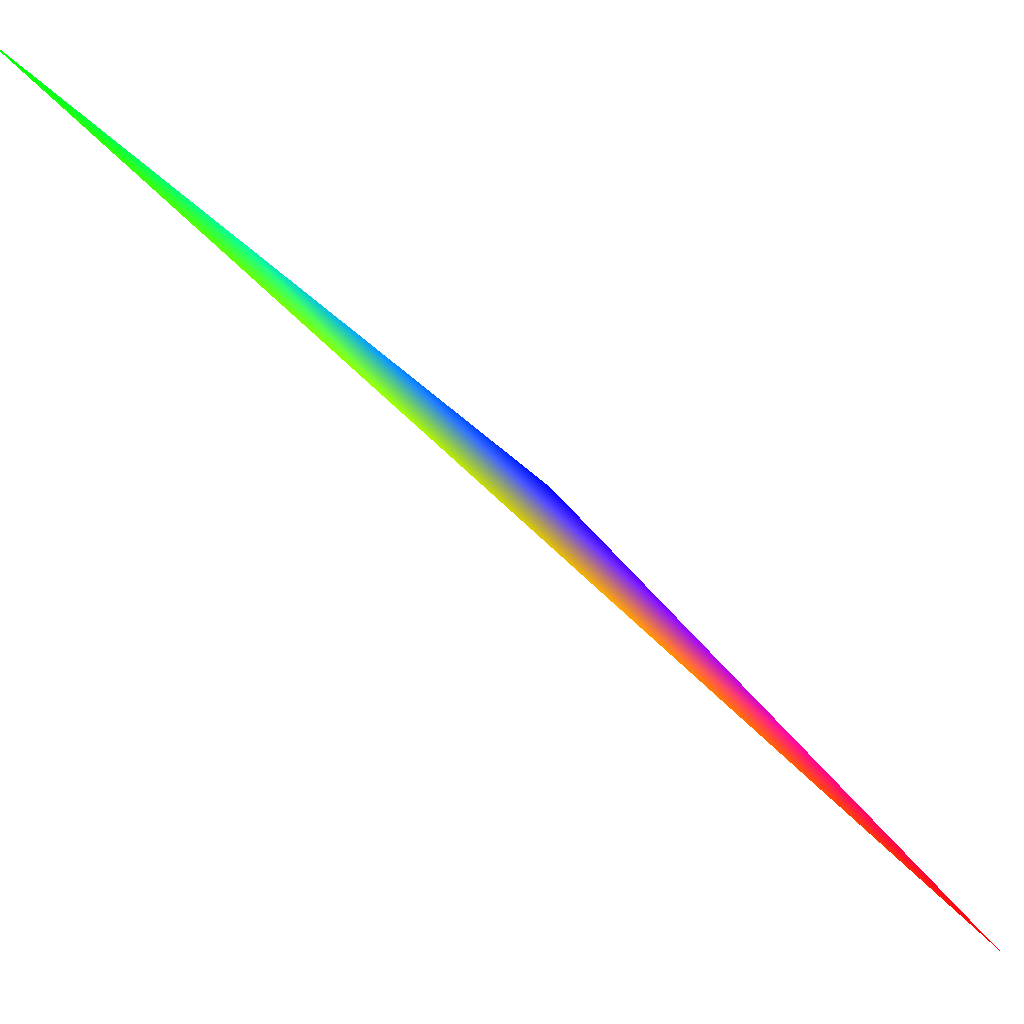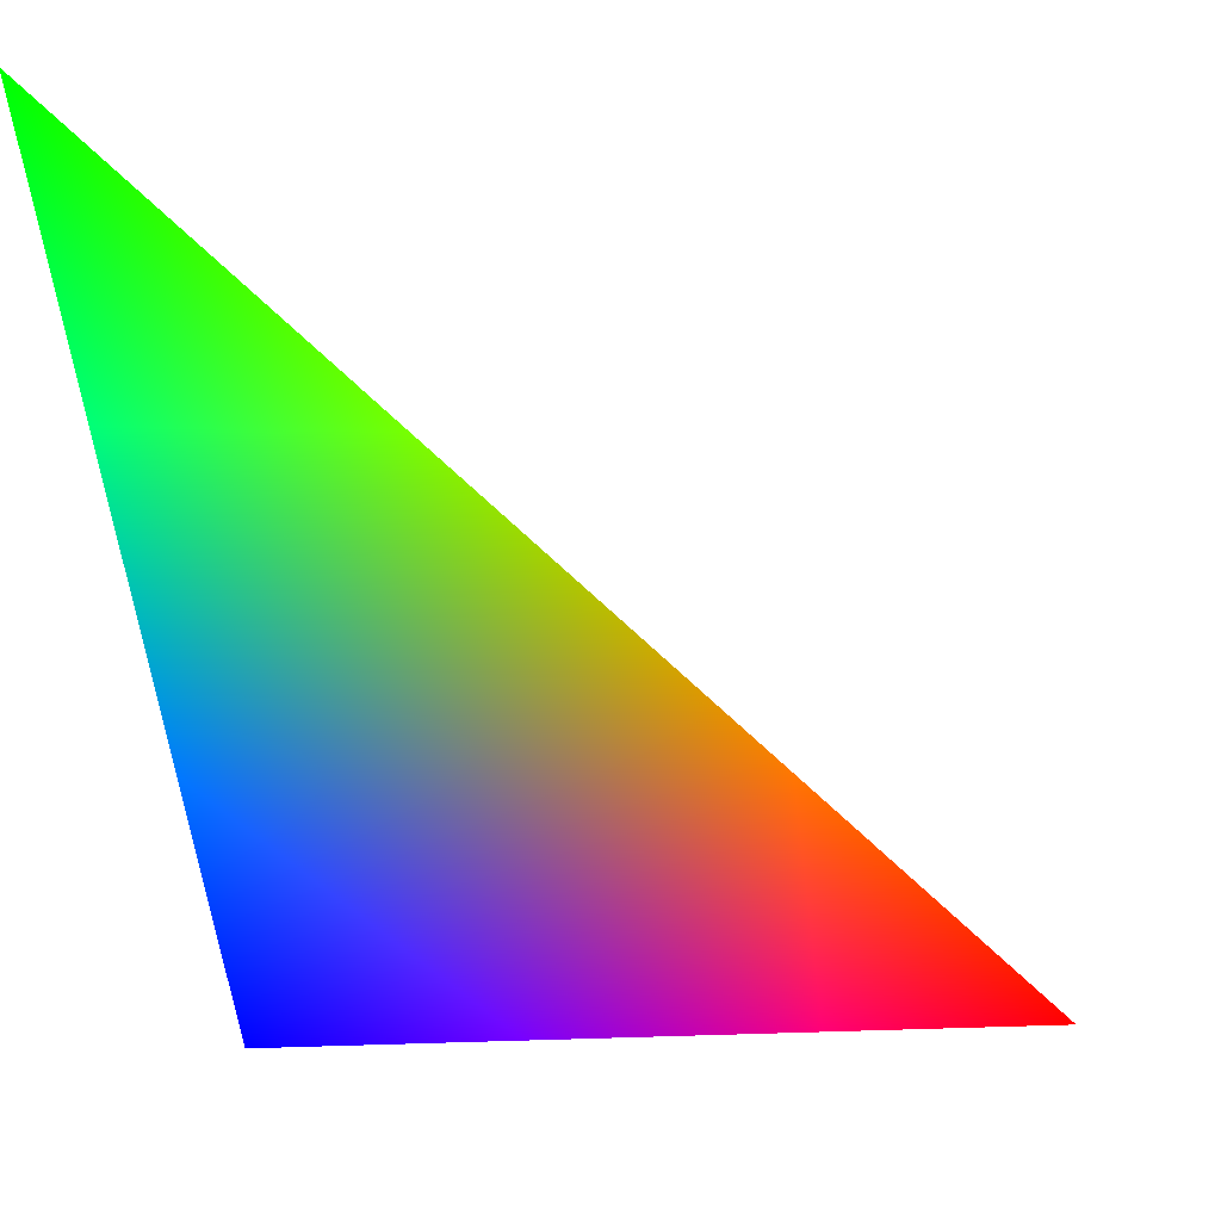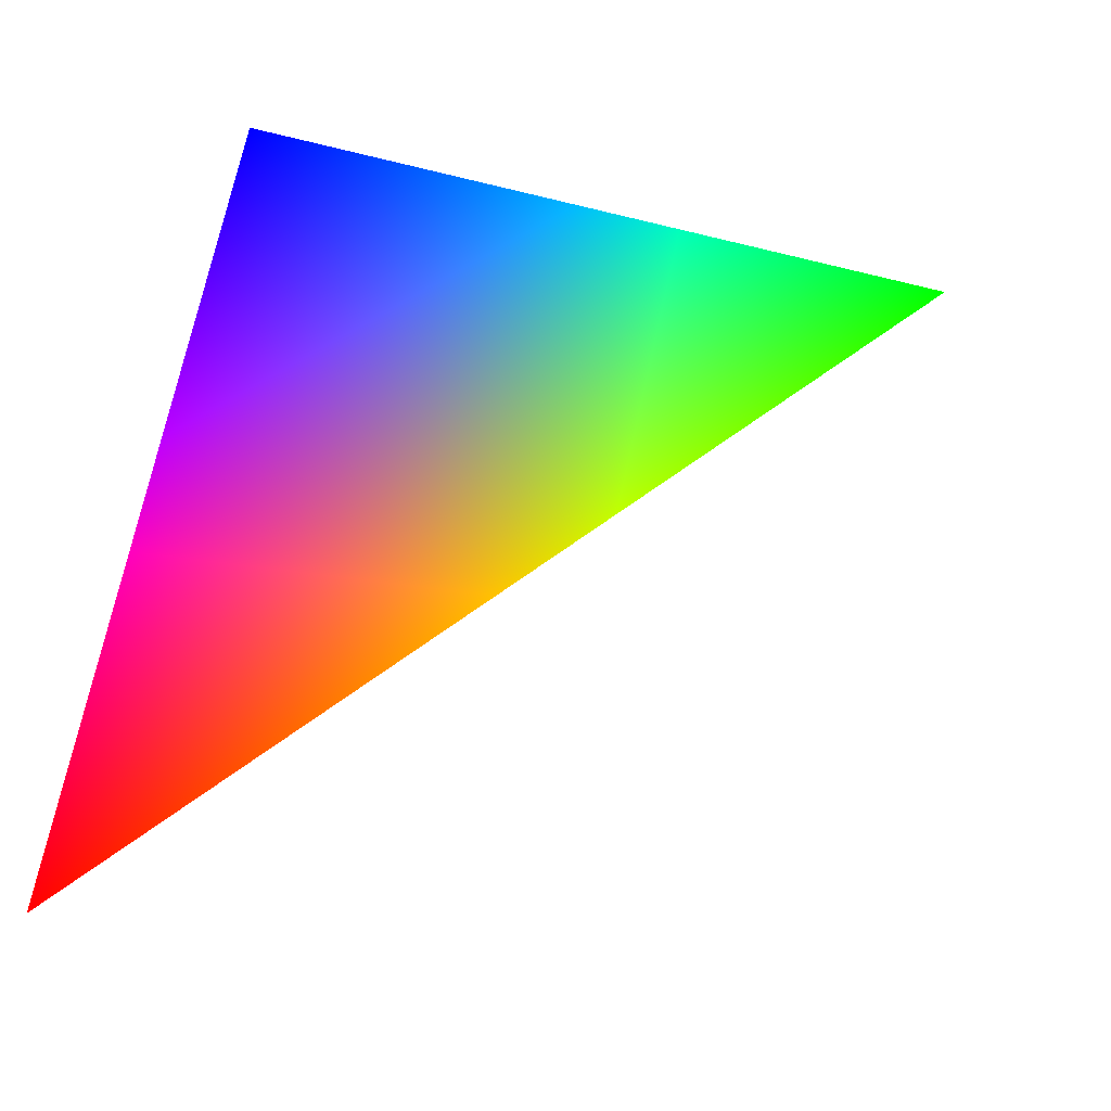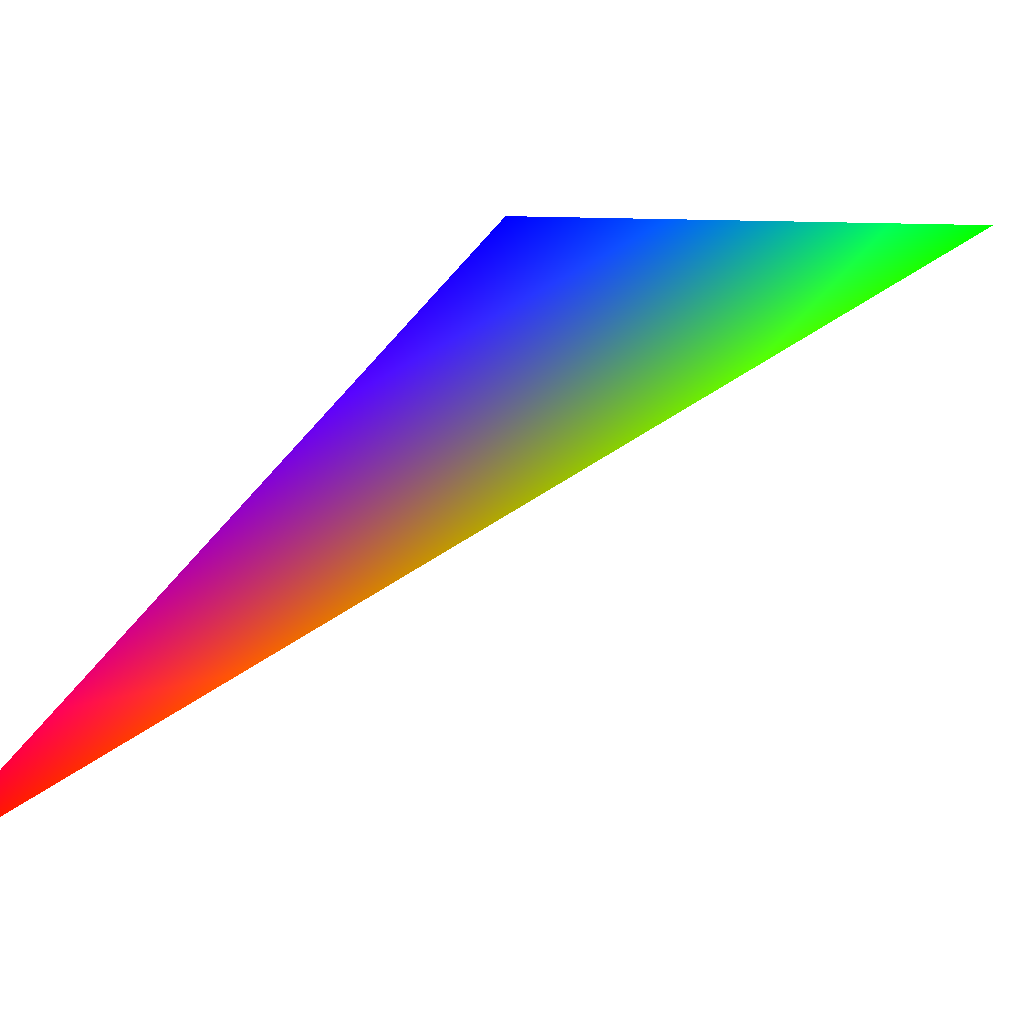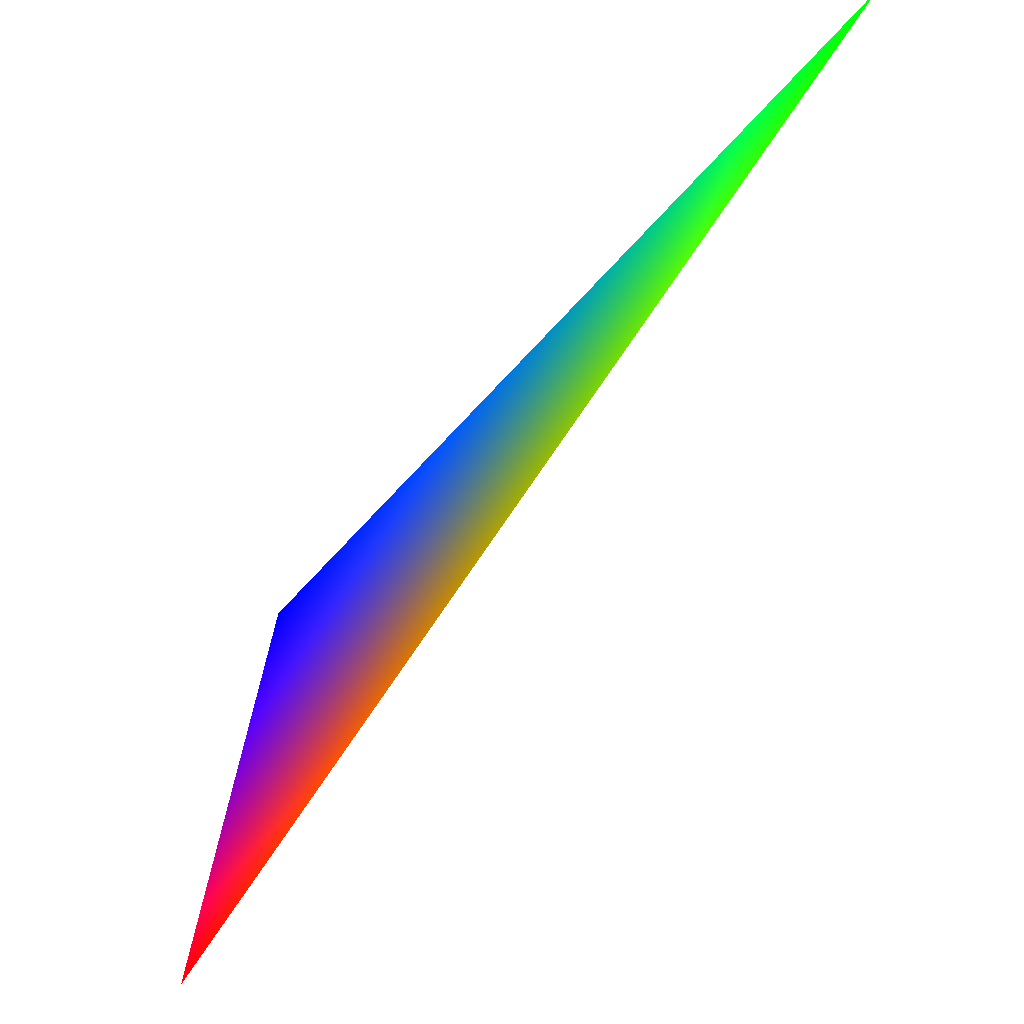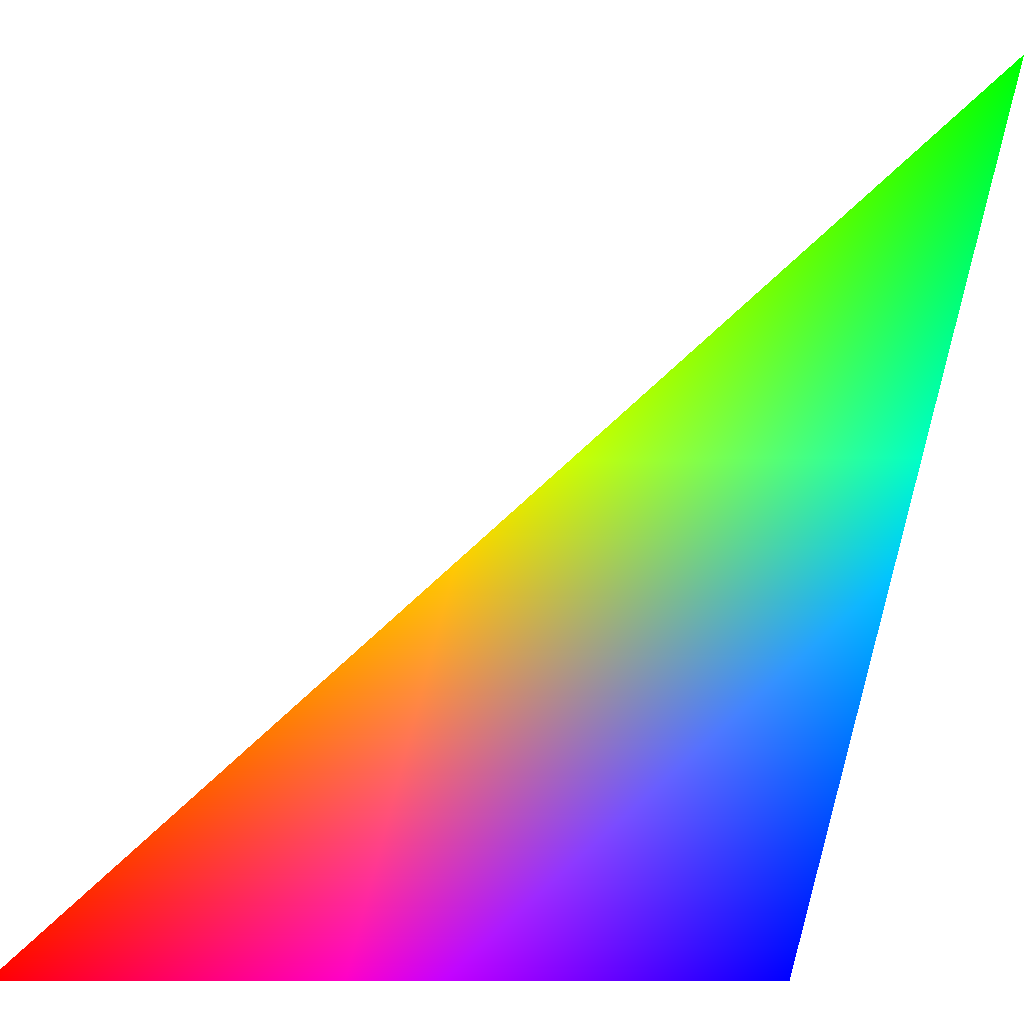
<metadata>
{"format":"obj","ext":"obj","renderer":"f3d","projection":"perspective","resolution":1024,"background":"white","views":[{"elev":49.5,"azim":157.0,"up":"+Y"},{"elev":-0.9,"azim":89.1,"up":"+Y"},{"elev":-22.7,"azim":18.2,"up":"+Z"},{"elev":-72.9,"azim":-29.2,"up":"+Y"},{"elev":51.9,"azim":4.4,"up":"+Z"},{"elev":29.1,"azim":-77.2,"up":"+Y"}]}
</metadata>
<code>
v 0.9272 -0.309 0.2116 0 1 0
v 0.573 -0.809 0.1308 0 0 1
v 0.4595 -0.809 -0.3665 1 0 0
f 1 2 3

</code>
